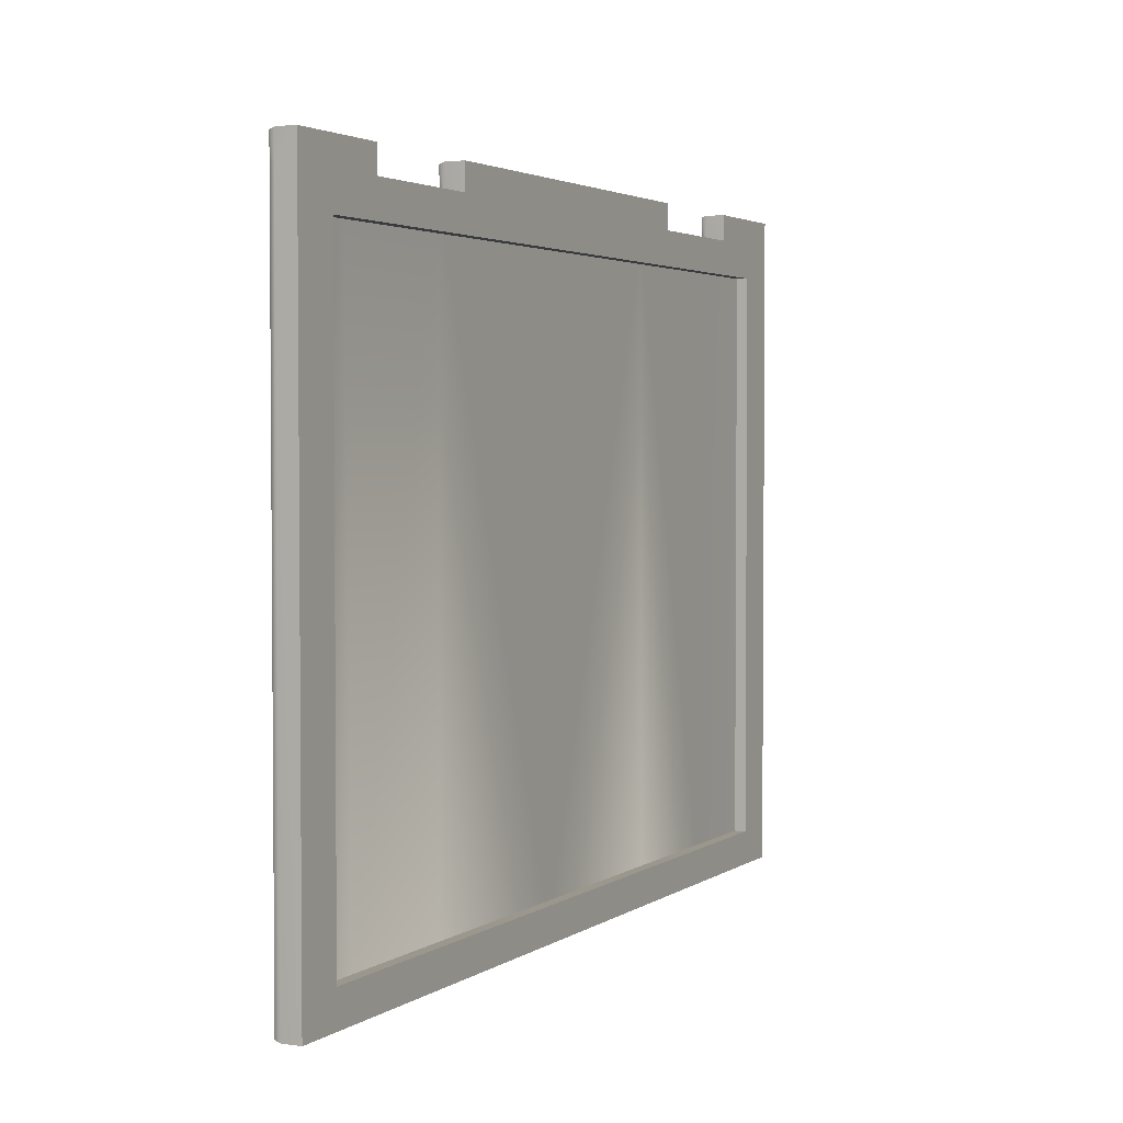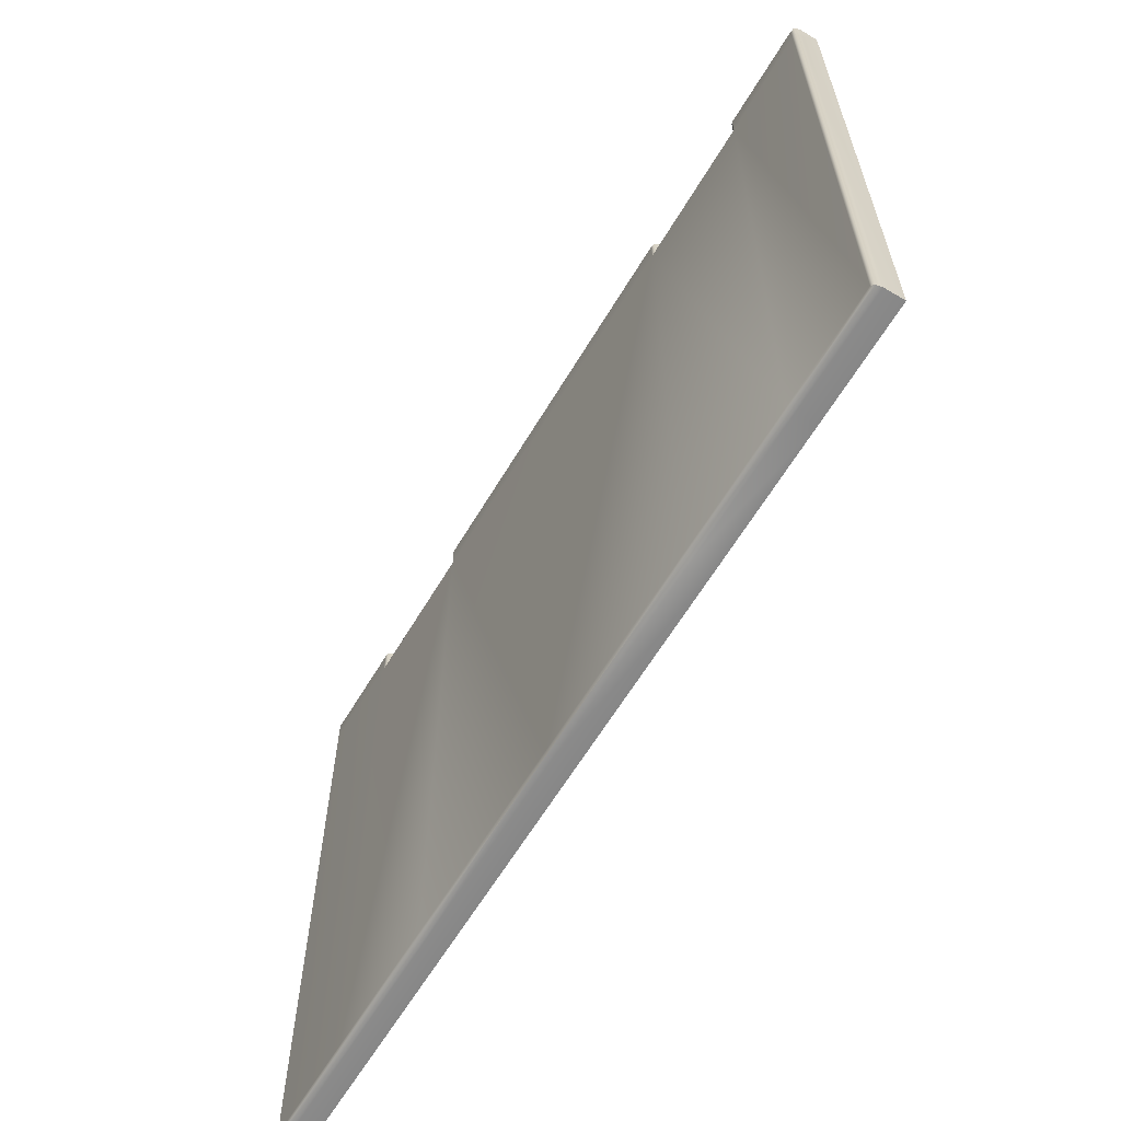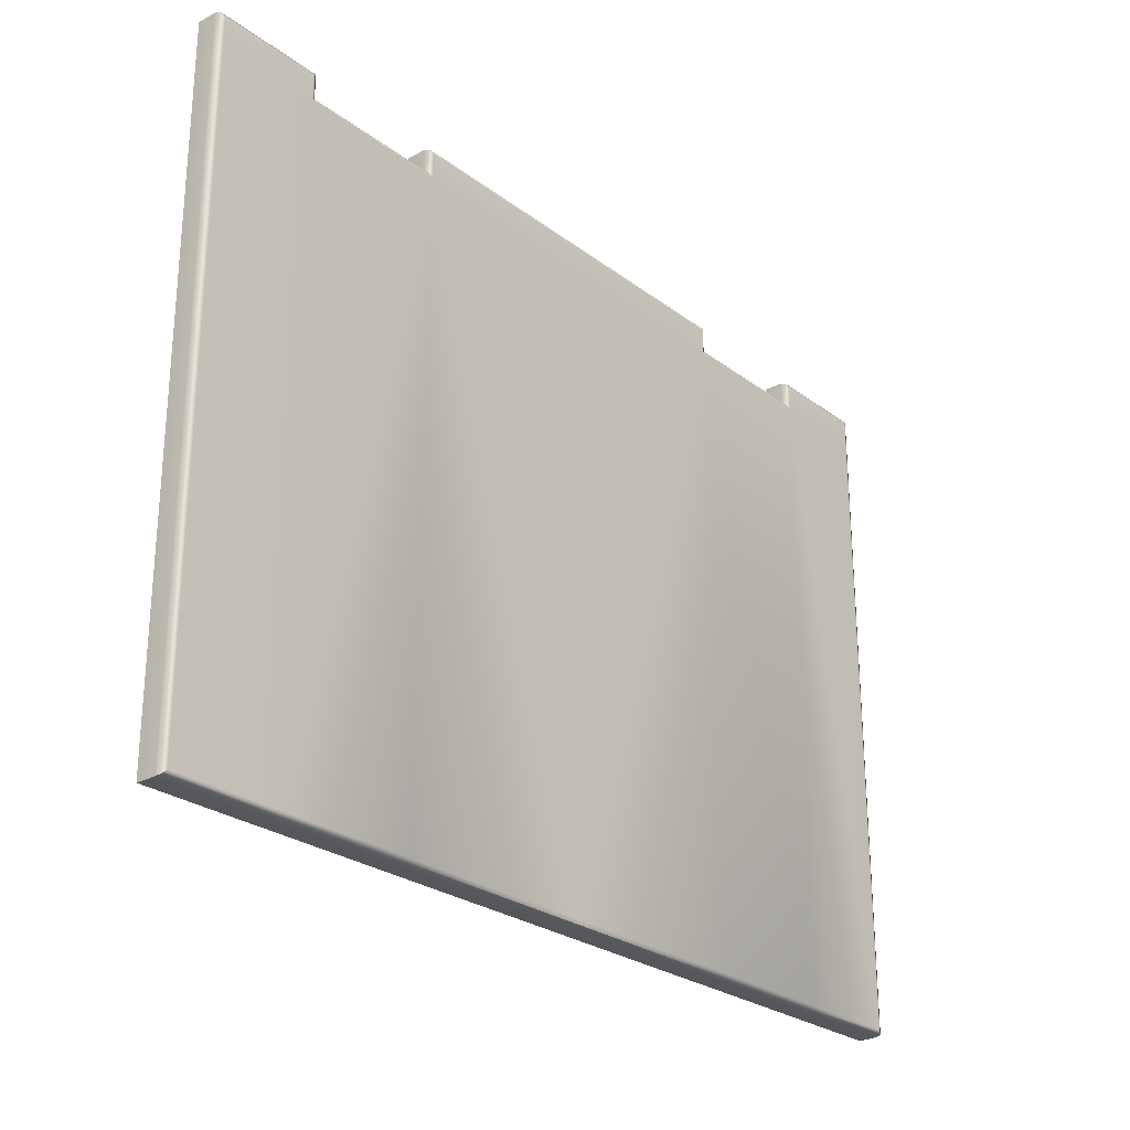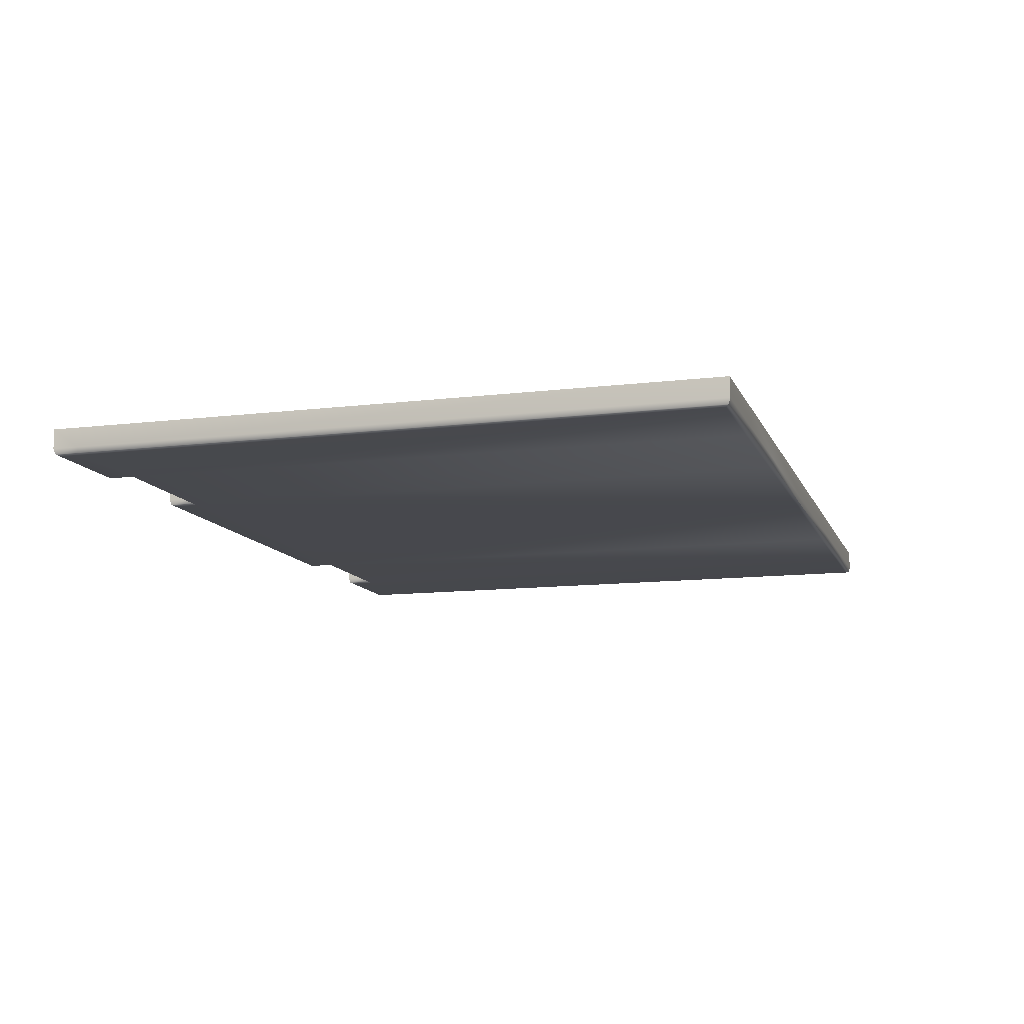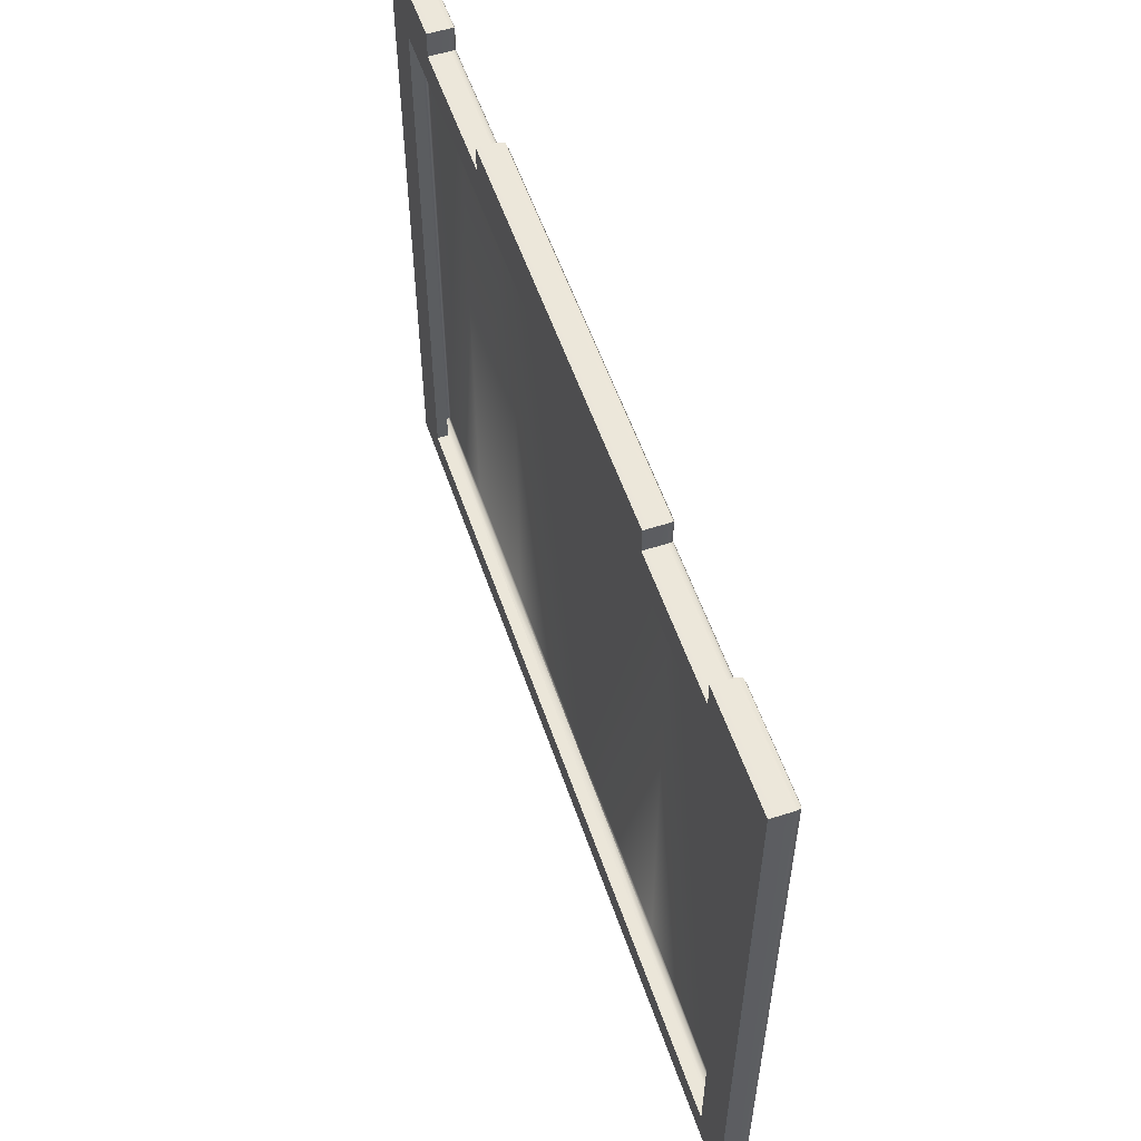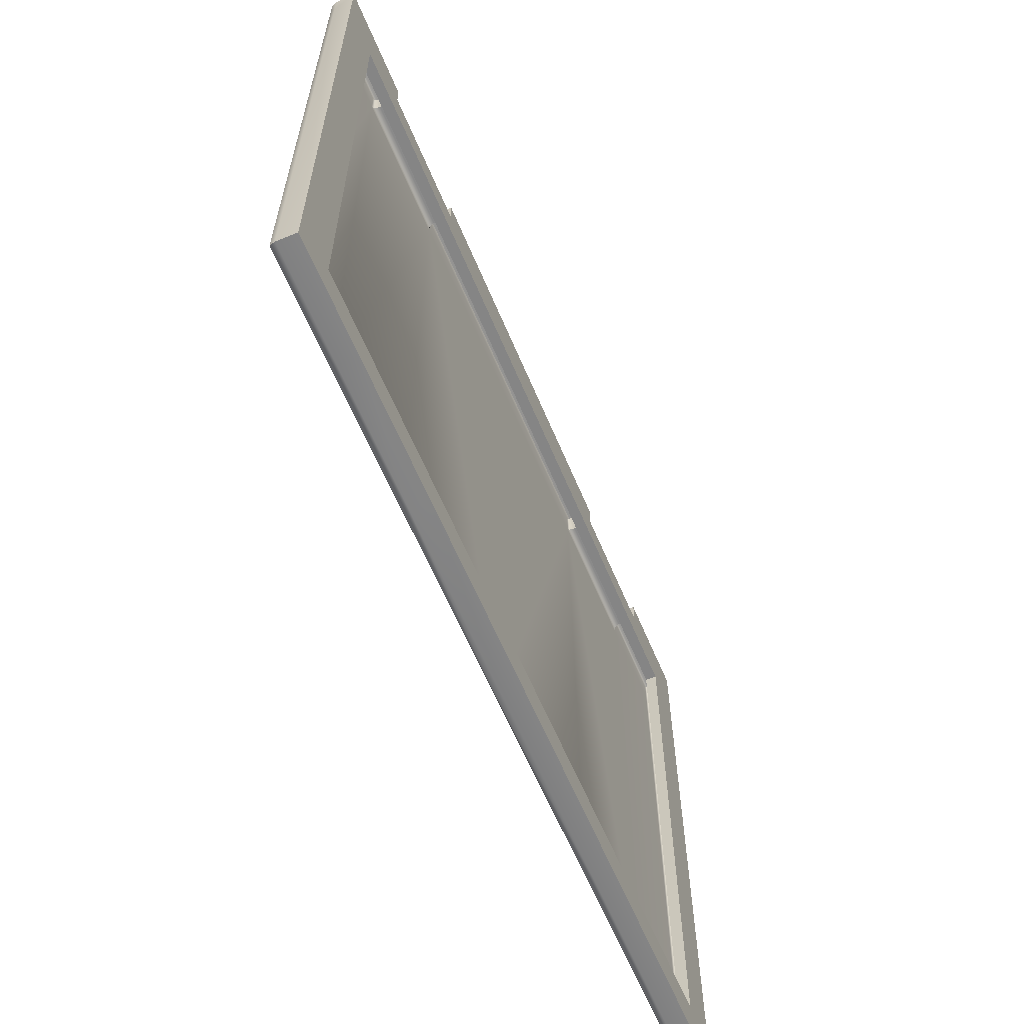
<metadata>
{"format":"obj","ext":"obj","renderer":"f3d","projection":"perspective","resolution":1024,"background":"white","views":[{"elev":2.9,"azim":116.6,"up":"+Z"},{"elev":-62.4,"azim":59.2,"up":"+Z"},{"elev":-26.1,"azim":-49.6,"up":"+Z"},{"elev":-11.7,"azim":106.6,"up":"+Y"},{"elev":55.6,"azim":-108.7,"up":"+Z"},{"elev":-61.7,"azim":112.7,"up":"+Z"}]}
</metadata>
<code>
o LidMeshLaptopLid_10_0_GeomSubset_0
v 0.000218 0.1232 -0.1151
v 0.001482 0.1232 -0.1151
v 0.000218 0.1219 -0.1151
v 0.001482 0.1219 -0.1151
v 0.1752 0.1278 -0.1091
v 0.1752 0.1278 -0.3683
v 0.00085 0.1278 -0.3683
v 0.00085 0.1278 -0.1091
v 0.1321 0.1278 -0.3683
v 0.1321 0.1278 -0.1091
v 0.07849 0.1278 -0.1091
v 0.07849 0.1278 -0.3683
v 0.1752 0.1278 -0.1191
v 0.00085 0.1176 -0.1211
v 0.07849 0.1278 -0.1191
v 0.1321 0.1278 -0.1191
v 0.00085 0.1278 -0.1191
v 0.1752 0.1203 -0.1091
v 0.1746 0.1182 -0.1097
v 0.1732 0.1176 -0.1111
v 0.1752 0.1203 -0.1191
v 0.1746 0.1182 -0.1191
v 0.1732 0.1176 -0.1191
v 0.00085 0.1176 -0.3663
v 0.00085 0.1182 -0.3677
v 0.00085 0.1203 -0.3683
v 0.07849 0.1203 -0.3683
v 0.07849 0.1182 -0.3677
v 0.07849 0.1176 -0.3663
v 0.00085 0.1203 -0.1091
v 0.00085 0.1182 -0.1097
v 0.00085 0.1176 -0.1111
v 0.07677 0.1176 -0.1111
v 0.07799 0.1182 -0.1097
v 0.07849 0.1203 -0.1091
v 0.1752 0.1203 -0.3683
v 0.1746 0.1182 -0.3677
v 0.1732 0.1176 -0.3663
v 0.1321 0.1176 -0.3663
v 0.1321 0.1182 -0.3677
v 0.1321 0.1203 -0.3683
v 0.1321 0.1203 -0.1091
v 0.1326 0.1182 -0.1097
v 0.1339 0.1176 -0.1111
v 0.07677 0.1176 -0.1211
v 0.07799 0.1182 -0.1197
v 0.07849 0.1203 -0.1191
v 0.1339 0.1176 -0.1211
v 0.1326 0.1182 -0.1197
v 0.1321 0.1203 -0.1191
v -0.1735 0.1278 -0.1091
v -0.1735 0.1278 -0.3683
v -0.1304 0.1278 -0.3683
v -0.1304 0.1278 -0.1091
v -0.07679 0.1278 -0.1091
v -0.07679 0.1278 -0.3683
v -0.1735 0.1278 -0.1191
v -0.07679 0.1278 -0.1191
v -0.1304 0.1278 -0.1191
v -0.1735 0.1203 -0.1091
v -0.1729 0.1182 -0.1097
v -0.1715 0.1176 -0.1111
v -0.1735 0.1203 -0.1191
v -0.1729 0.1182 -0.1191
v -0.1715 0.1176 -0.1191
v -0.07679 0.1203 -0.3683
v -0.07679 0.1182 -0.3677
v -0.07679 0.1176 -0.3663
v -0.07508 0.1176 -0.1111
v -0.07629 0.1182 -0.1097
v -0.07679 0.1203 -0.1091
v -0.1735 0.1203 -0.3683
v -0.1729 0.1182 -0.3677
v -0.1715 0.1176 -0.3663
v -0.1304 0.1176 -0.3663
v -0.1304 0.1182 -0.3677
v -0.1304 0.1203 -0.3683
v -0.1304 0.1203 -0.1091
v -0.1309 0.1182 -0.1097
v -0.1322 0.1176 -0.1111
v -0.07508 0.1176 -0.1211
v -0.07629 0.1182 -0.1197
v -0.07679 0.1203 -0.1191
v -0.1322 0.1176 -0.1211
v -0.1309 0.1182 -0.1197
v -0.1304 0.1203 -0.1191
v 0.07021 0.1278 -0.355
v 0.07021 0.1278 -0.1324
v 0.1181 0.1278 -0.1324
v 0.1181 0.1278 -0.355
v 0.1566 0.1278 -0.1324
v 0.1566 0.1278 -0.355
v 0.00085 0.1278 -0.355
v 0.00085 0.1278 -0.1324
v -0.1164 0.1278 -0.355
v -0.06851 0.1278 -0.355
v -0.1164 0.1278 -0.1324
v -0.06851 0.1278 -0.1324
v -0.1549 0.1278 -0.355
v -0.1549 0.1278 -0.1324
v 0.07021 0.1233 -0.355
v 0.07021 0.1233 -0.1324
v 0.1181 0.1233 -0.1324
v 0.1181 0.1233 -0.355
v 0.1566 0.1233 -0.1324
v 0.1566 0.1233 -0.355
v 0.00085 0.1233 -0.355
v 0.00085 0.1233 -0.1324
v -0.1164 0.1233 -0.355
v -0.06851 0.1233 -0.355
v -0.1164 0.1233 -0.1324
v -0.06851 0.1233 -0.1324
v -0.1549 0.1233 -0.355
v -0.1549 0.1233 -0.1324
f 2 3 1
f 16 5 13
f 17 11 15
f 27 25 26
f 28 24 25
f 33 31 32
f 34 30 31
f 38 40 37
f 37 41 36
f 41 6 36
f 18 10 42
f 44 23 20
f 21 5 18
f 26 12 27
f 14 33 32
f 11 30 35
f 27 9 41
f 21 6 13
f 48 38 23
f 39 45 29
f 15 35 47
f 10 50 42
f 16 47 50
f 42 19 18
f 43 20 19
f 20 22 19
f 19 21 18
f 33 46 34
f 34 47 35
f 38 22 23
f 37 21 22
f 41 28 27
f 40 29 28
f 45 49 46
f 46 50 47
f 50 43 42
f 49 44 43
f 51 59 57
f 55 17 58
f 25 66 26
f 24 67 25
f 31 69 32
f 30 70 31
f 74 76 75
f 73 77 76
f 52 77 72
f 54 60 78
f 80 65 84
f 51 63 60
f 56 26 66
f 69 14 32
f 30 55 71
f 53 66 77
f 52 63 57
f 84 74 75
f 81 75 68
f 81 24 14
f 71 58 83
f 86 54 78
f 83 59 86
f 61 78 60
f 62 79 61
f 62 64 65
f 61 63 64
f 69 82 81
f 70 83 82
f 64 74 65
f 63 73 64
f 67 77 66
f 68 76 67
f 81 85 84
f 82 86 85
f 79 86 78
f 80 85 79
f 15 89 88
f 12 90 9
f 16 91 89
f 13 92 91
f 9 92 6
f 7 87 12
f 17 88 94
f 56 95 96
f 58 97 59
f 53 99 95
f 57 99 52
f 59 100 57
f 17 98 58
f 7 96 93
f 89 102 88
f 87 104 90
f 91 103 89
f 91 106 105
f 90 106 92
f 93 101 87
f 88 108 94
f 95 110 96
f 98 111 97
f 99 109 95
f 100 113 99
f 97 114 100
f 94 112 98
f 96 107 93
f 24 45 14
f 2 4 3
f 16 10 5
f 17 8 11
f 27 28 25
f 28 29 24
f 33 34 31
f 34 35 30
f 38 39 40
f 37 40 41
f 41 9 6
f 18 5 10
f 44 48 23
f 21 13 5
f 26 7 12
f 14 45 33
f 11 8 30
f 27 12 9
f 21 36 6
f 48 39 38
f 39 48 45
f 15 11 35
f 10 16 50
f 16 15 47
f 42 43 19
f 43 44 20
f 20 23 22
f 19 22 21
f 33 45 46
f 34 46 47
f 38 37 22
f 37 36 21
f 41 40 28
f 40 39 29
f 45 48 49
f 46 49 50
f 50 49 43
f 49 48 44
f 51 54 59
f 55 8 17
f 25 67 66
f 24 68 67
f 31 70 69
f 30 71 70
f 74 73 76
f 73 72 77
f 52 53 77
f 54 51 60
f 80 62 65
f 51 57 63
f 56 7 26
f 69 81 14
f 30 8 55
f 53 56 66
f 52 72 63
f 84 65 74
f 81 84 75
f 81 68 24
f 71 55 58
f 86 59 54
f 83 58 59
f 61 79 78
f 62 80 79
f 62 61 64
f 61 60 63
f 69 70 82
f 70 71 83
f 64 73 74
f 63 72 73
f 67 76 77
f 68 75 76
f 81 82 85
f 82 83 86
f 79 85 86
f 80 84 85
f 15 16 89
f 12 87 90
f 16 13 91
f 13 6 92
f 9 90 92
f 7 93 87
f 17 15 88
f 56 53 95
f 58 98 97
f 53 52 99
f 57 100 99
f 59 97 100
f 17 94 98
f 7 56 96
f 89 103 102
f 87 101 104
f 91 105 103
f 91 92 106
f 90 104 106
f 93 107 101
f 88 102 108
f 95 109 110
f 98 112 111
f 99 113 109
f 100 114 113
f 97 111 114
f 94 108 112
f 96 110 107
f 24 29 45

</code>
